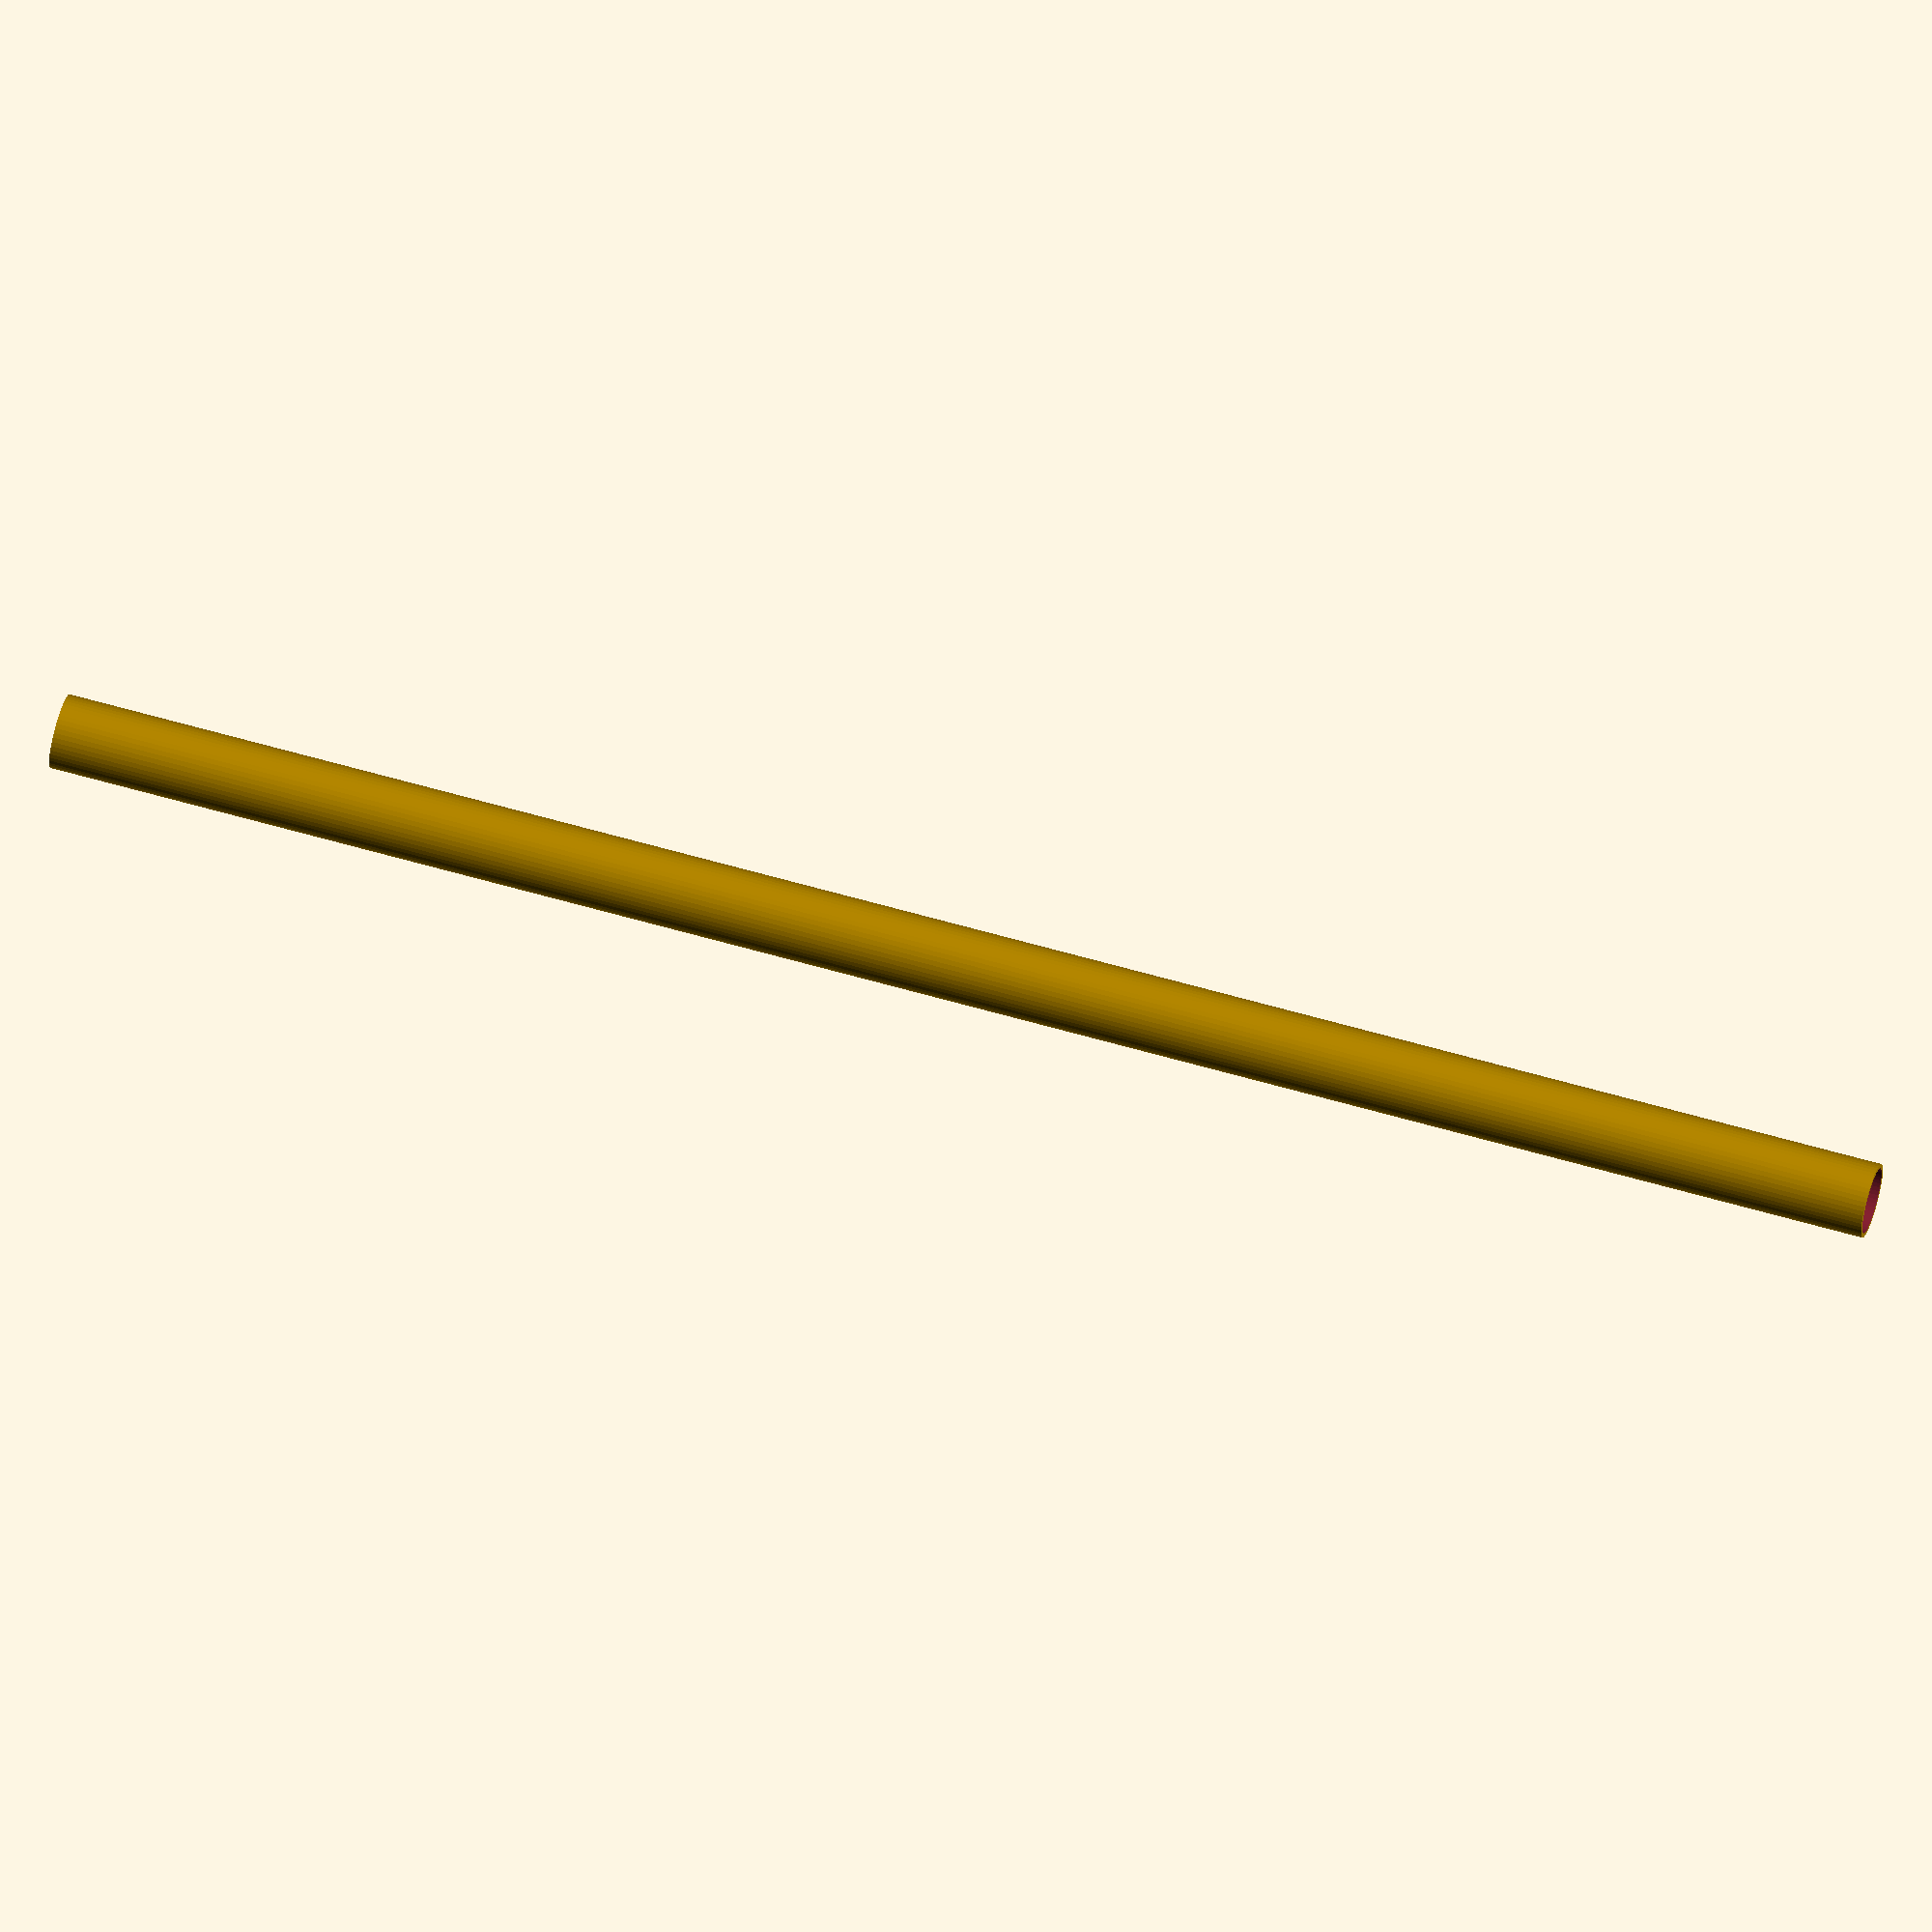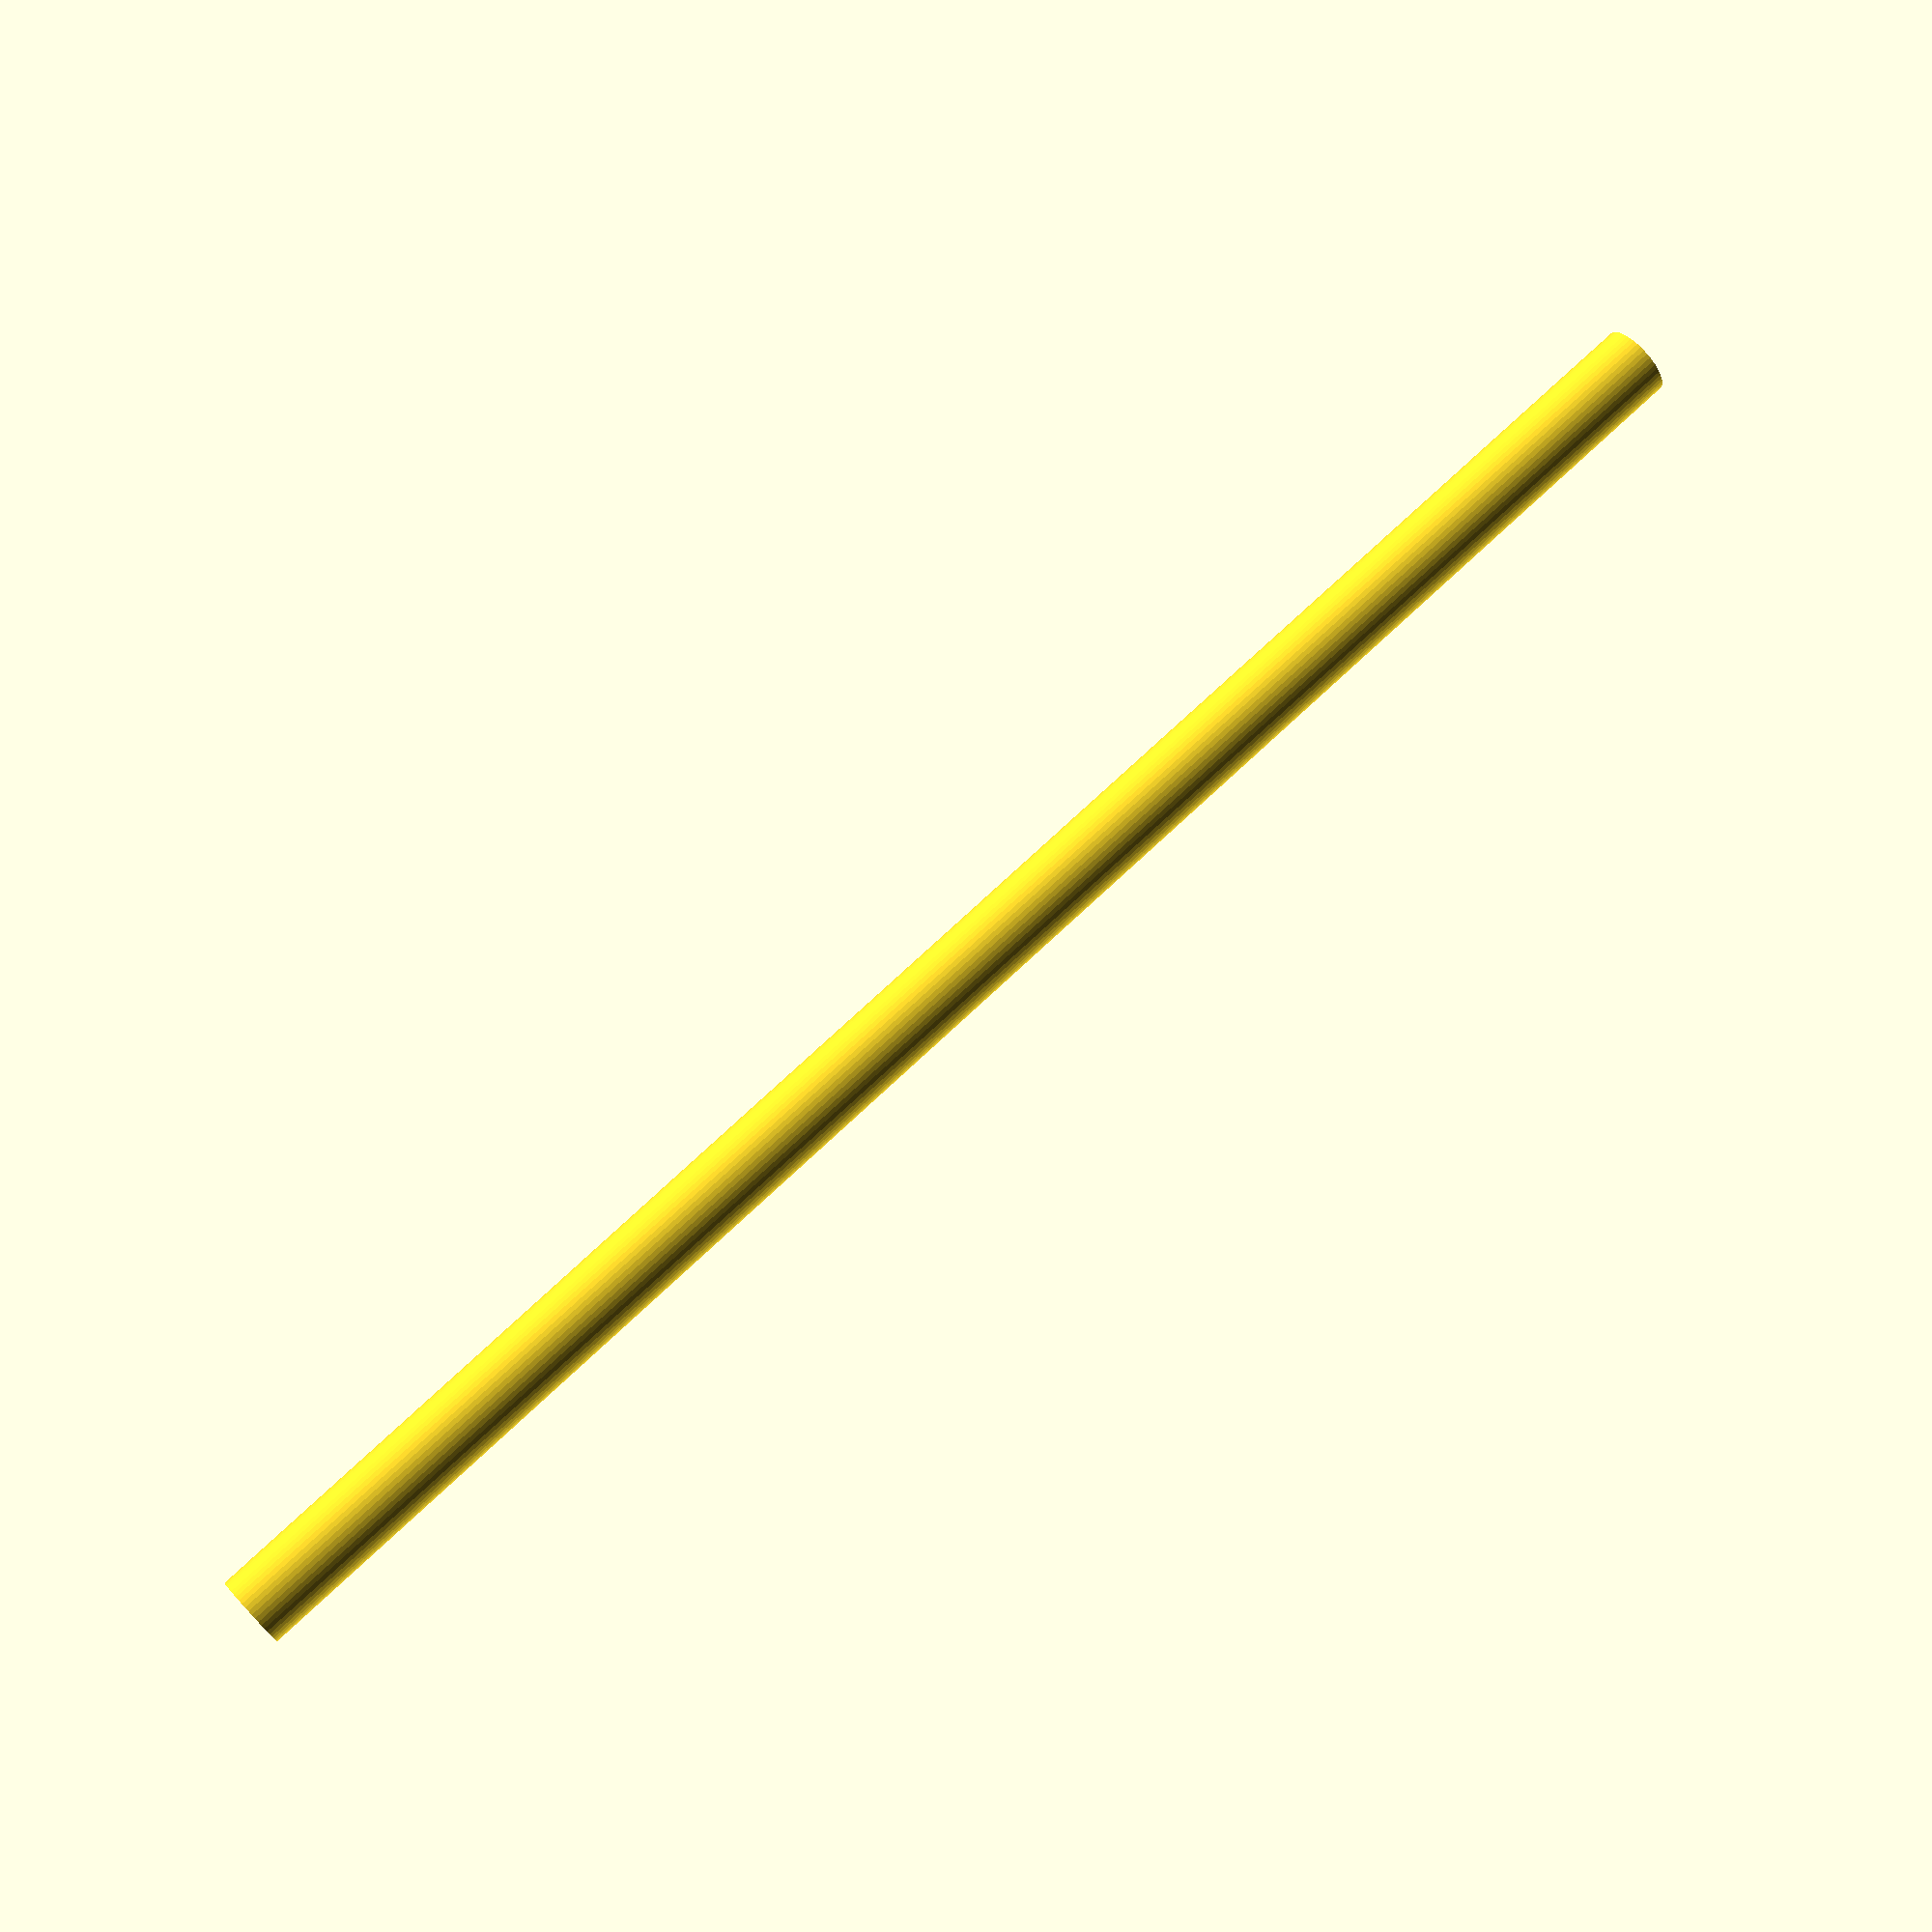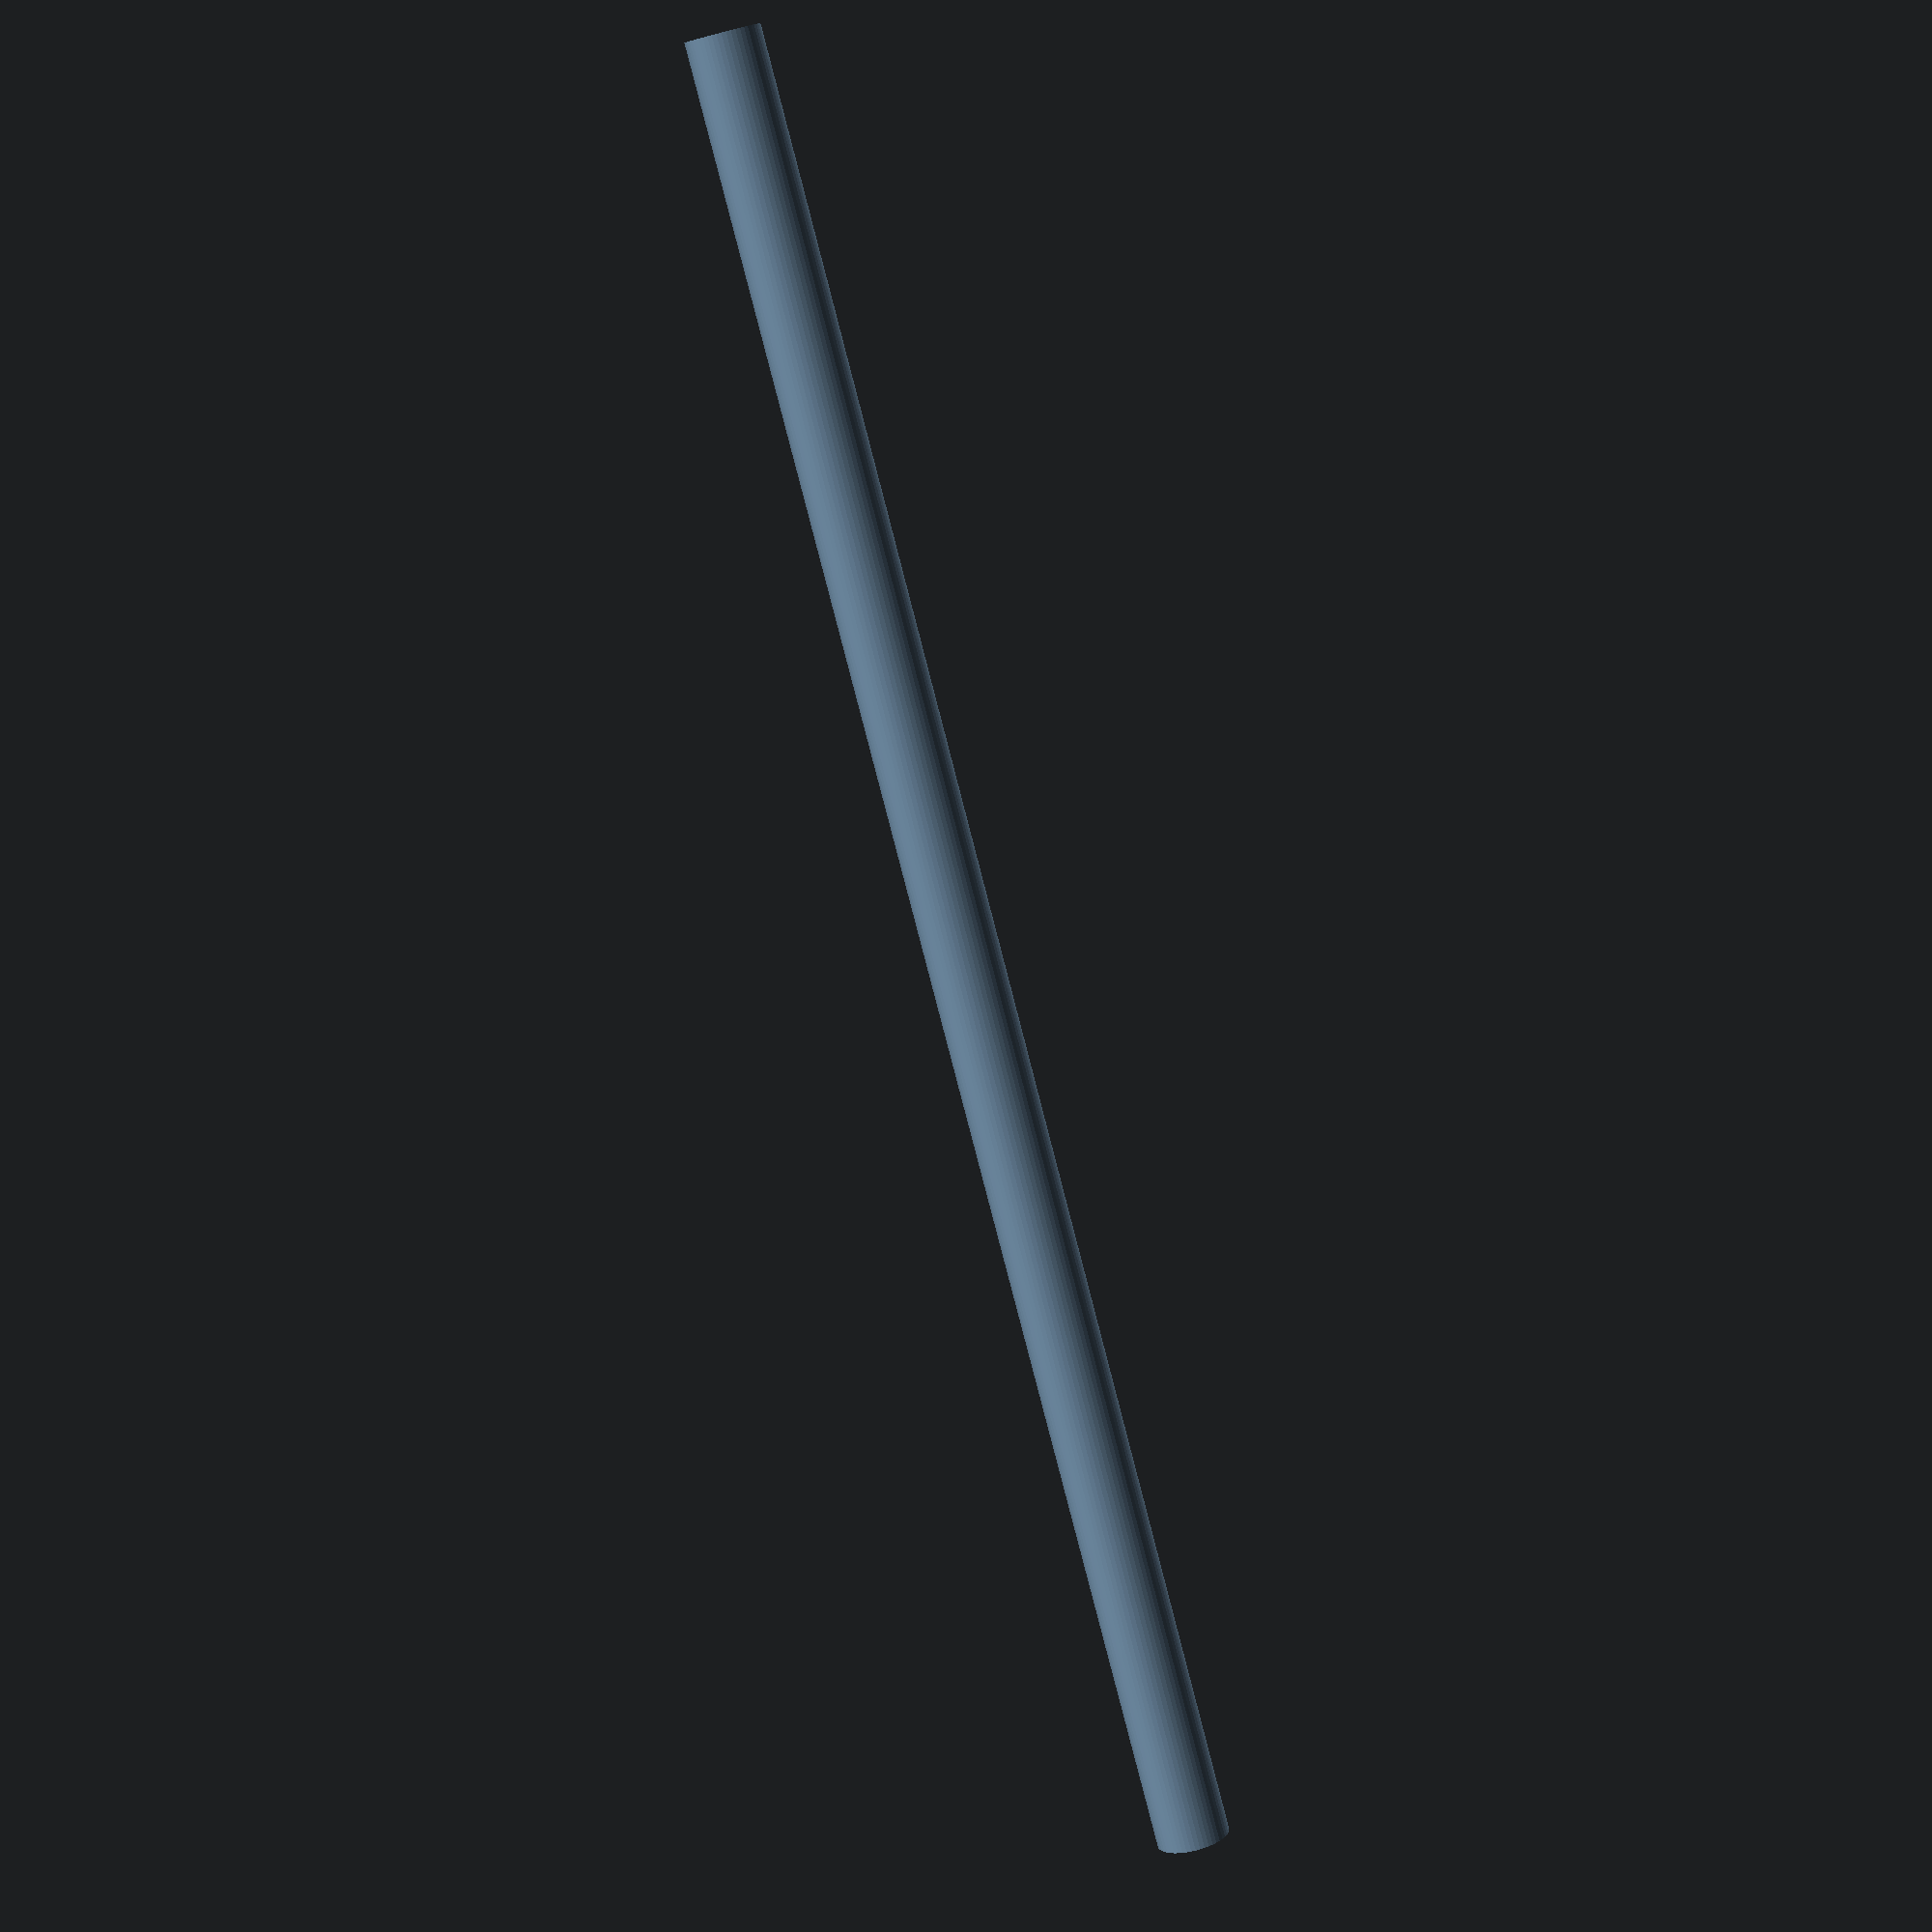
<openscad>
$fn = 50;


difference() {
	union() {
		translate(v = [0, 0, -43.5000000000]) {
			cylinder(h = 87, r = 1.7500000000);
		}
	}
	union() {
		translate(v = [0, 0, -100.0000000000]) {
			cylinder(h = 200, r = 1.5500000000);
		}
	}
}
</openscad>
<views>
elev=300.2 azim=195.9 roll=106.7 proj=o view=wireframe
elev=104.3 azim=176.4 roll=313.0 proj=p view=wireframe
elev=259.6 azim=254.7 roll=165.6 proj=p view=wireframe
</views>
